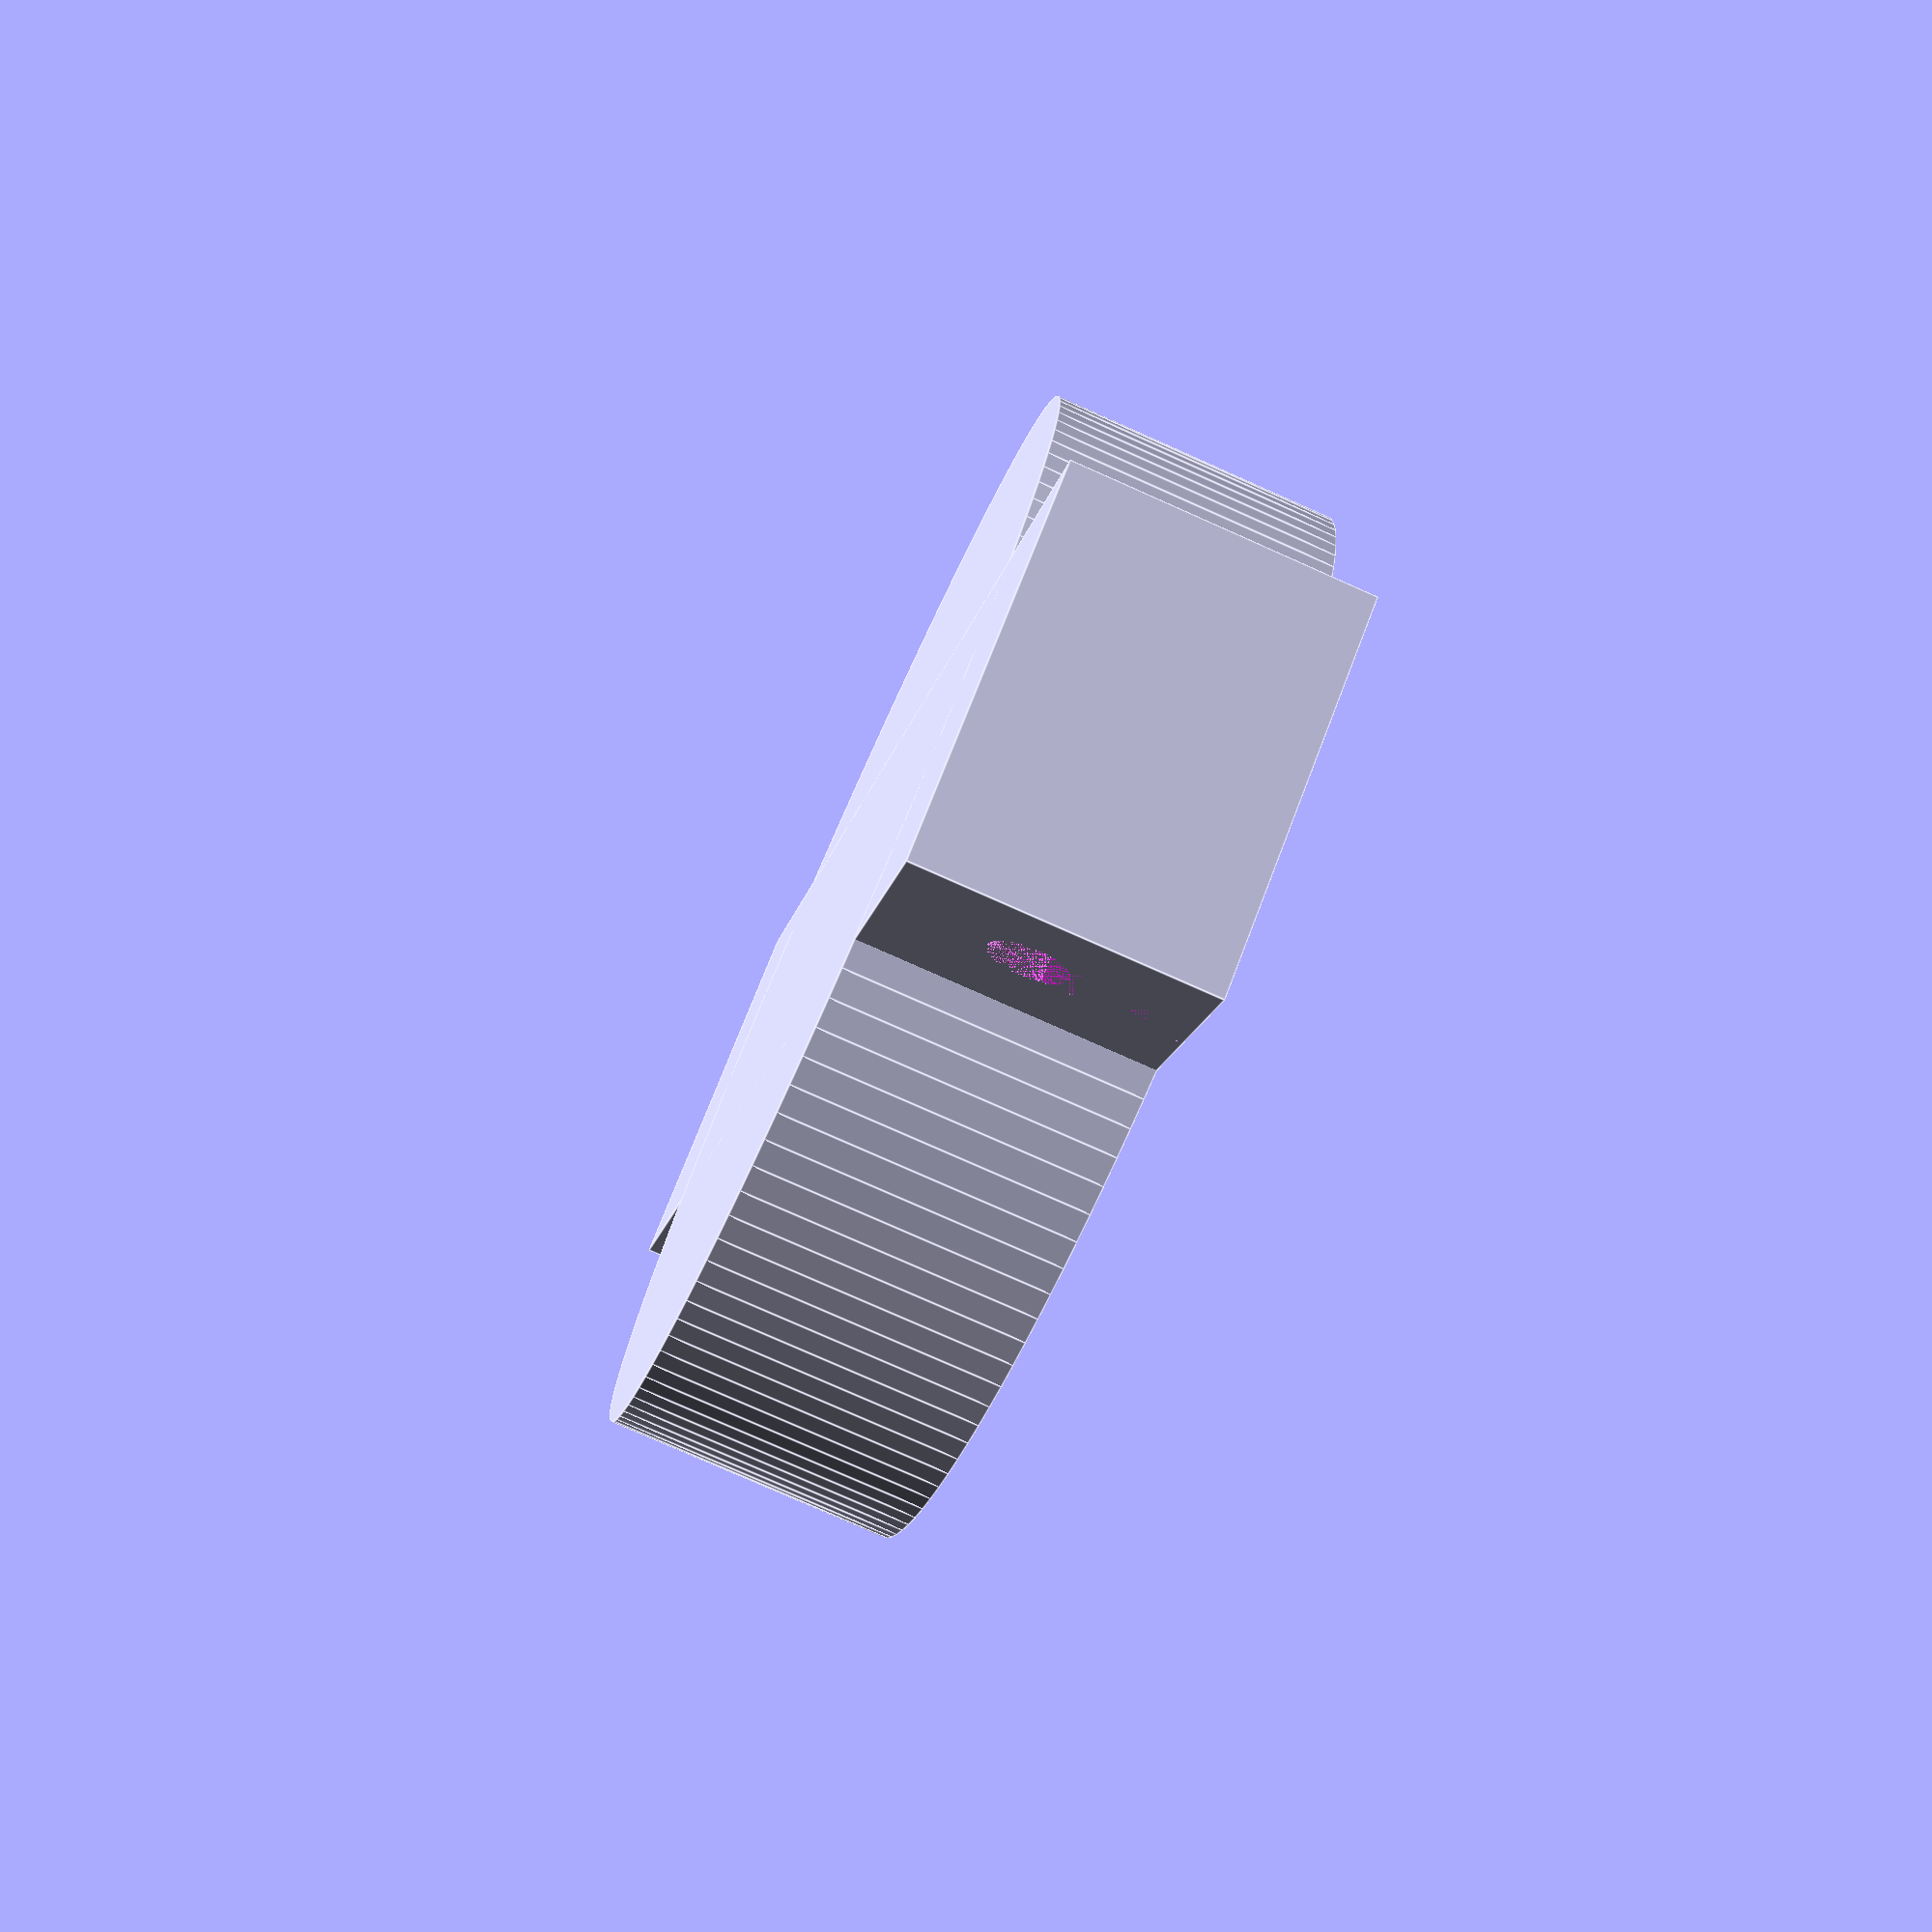
<openscad>
inner_diameter = 46;
fins = 3;
fin_thickness = 2;
fin_height = 3;

bar_width = 18;
bar_height_low = 4.5;
bar_height_high = 11.5;
bar_length = 58;
bar_cut_out = 0;
bar_hole = 3.5;
bar_slot = 3.0;
bar_cross_length = 50;
bar_cross_offset = 0;

$fn=120;

module fin() {
  union() {
    difference() {
      cylinder(
        d1=(inner_diameter - 2 * fin_height),
        d2=inner_diameter, h=fin_height
      );
      translate([0, 0, fin_thickness]) {
        cylinder(
          d1=(inner_diameter - 2 * fin_height),
          d2=inner_diameter, h=fin_height
        );
      }
    }
    cylinder(d=(inner_diameter - 2 * fin_height), h=fin_height + 1);
  }
}

module seal() {
  difference() {
    union() {
      for (i = [0:fins]) {
        translate([0, 0, i * fin_height]) {
          fin();
        }
      }

      // top
      translate([0, 0, fin_height * (fins + 1)]) {
        cylinder(
          d1=inner_diameter - 2 * fin_height,
          d2=inner_diameter + fin_height + 1, h=1.5 * fin_height
        );
      }

      translate([0, 0, fin_height * (fins + 2.5)]) {
        cylinder(d=inner_diameter + fin_height + 1, h=fin_height * 2);
      }
    }

    // hole
    translate([0, 0, fin_thickness]) {
      cylinder(
        d=inner_diameter - 3 * fin_height,
        h=fins * fin_height + fin_height * 4.5 - fin_thickness
      );
    }
  }
}

module bar() {
  difference() {
    translate([0, -5, 0]) {
      cube([bar_height_high + bar_hole / 2, 10 + bar_length, bar_width]);
    }
    translate([bar_height_low + bar_hole / 2, 0, 0]) {
      cylinder(d=bar_hole, h=bar_width);
    }
    translate([bar_height_low + bar_hole / 2, bar_slot / -2, 0]) {
      cube([bar_height_high - bar_height_low, bar_slot, bar_width]);
    }
    translate([bar_height_high + bar_hole / 2, bar_length, 0]) {
      cylinder(d=bar_hole, h=bar_width);
    }
    translate([0, 5, 0]) {
      cube([bar_cut_out, 15, bar_width]);
    }
    translate([0, bar_length - 25, 0]) {
         cube([bar_cut_out, 15, bar_width]);
    }
  }

  // cross
  translate([0, bar_length / 2 - bar_cross_offset, bar_width / 2]) {
    rotate([0, 90, 0]) {
      cylinder(d=bar_cross_length, h=bar_height_high + bar_hole / 2);
    }
  }
}

rotate([0, -90, 0]) {
  bar();
}

// seal();



</openscad>
<views>
elev=258.1 azim=210.2 roll=294.0 proj=p view=edges
</views>
